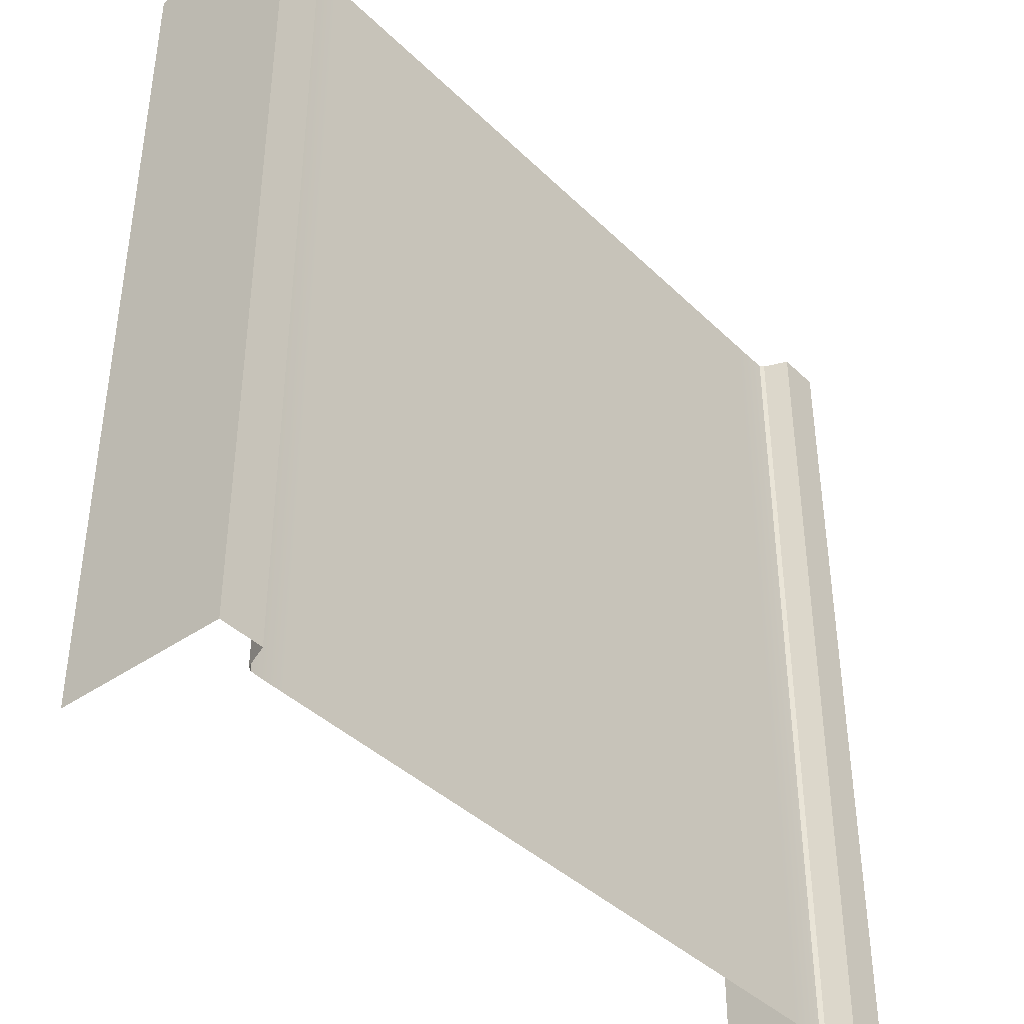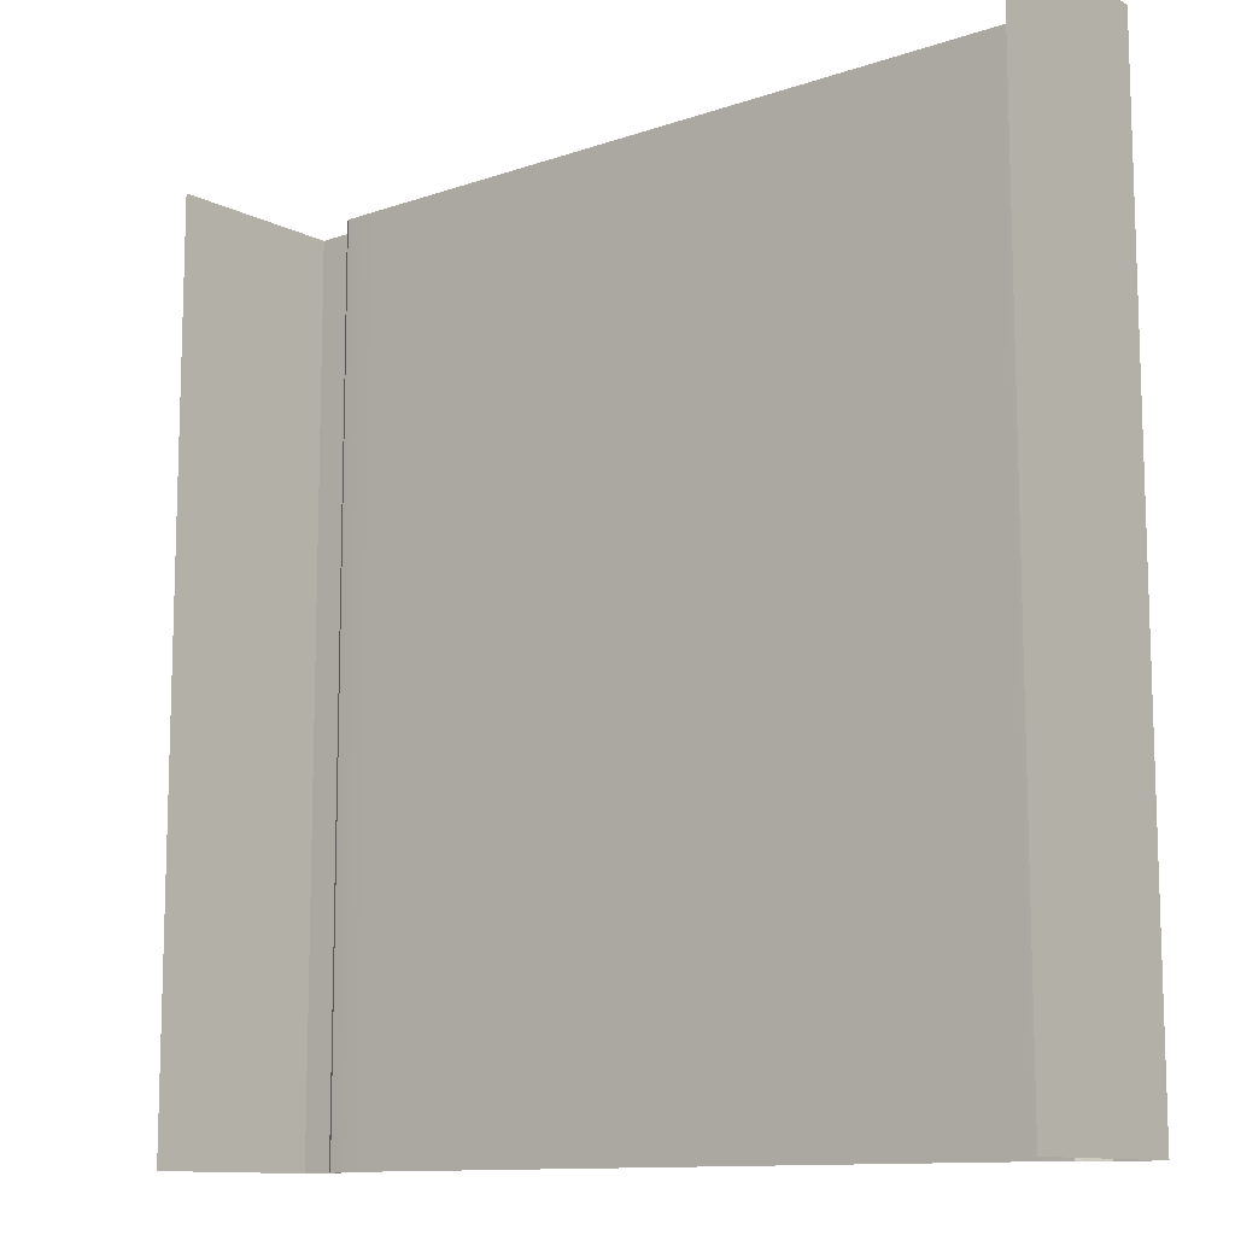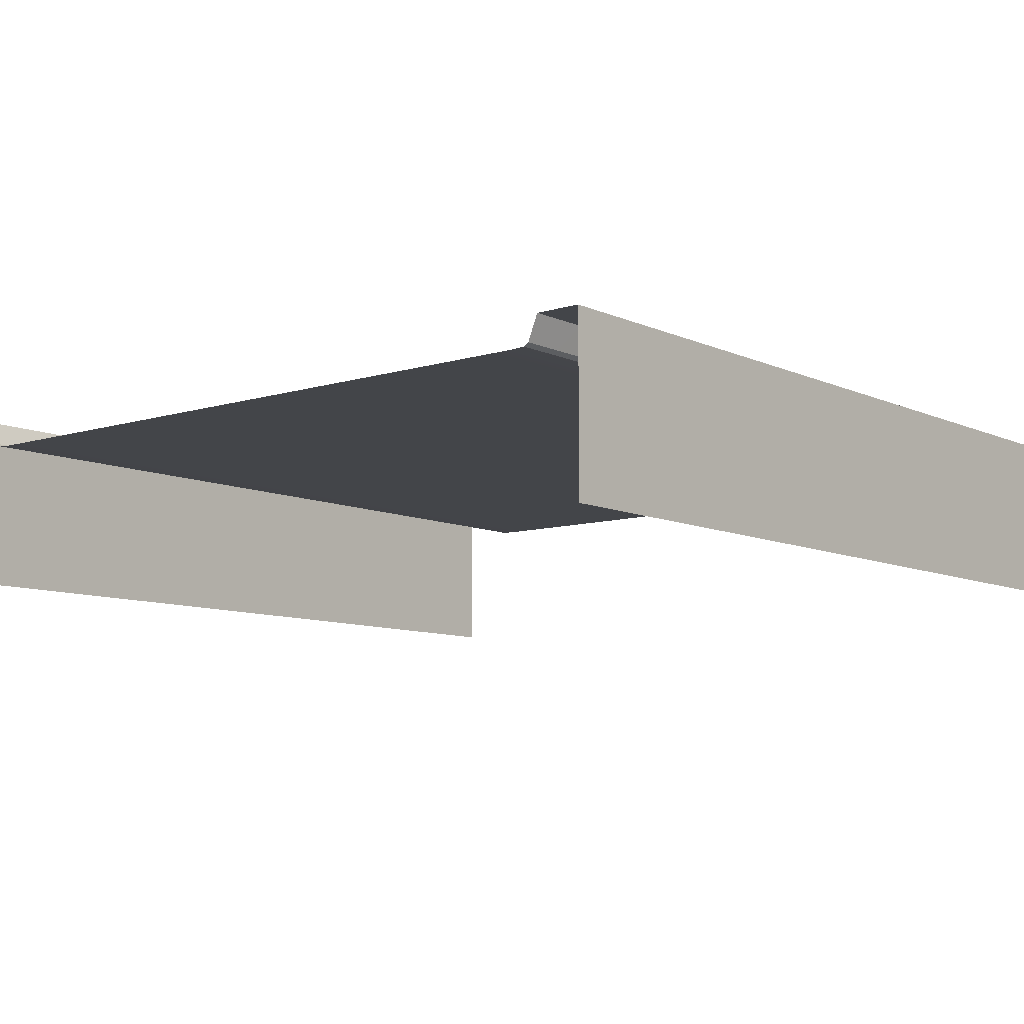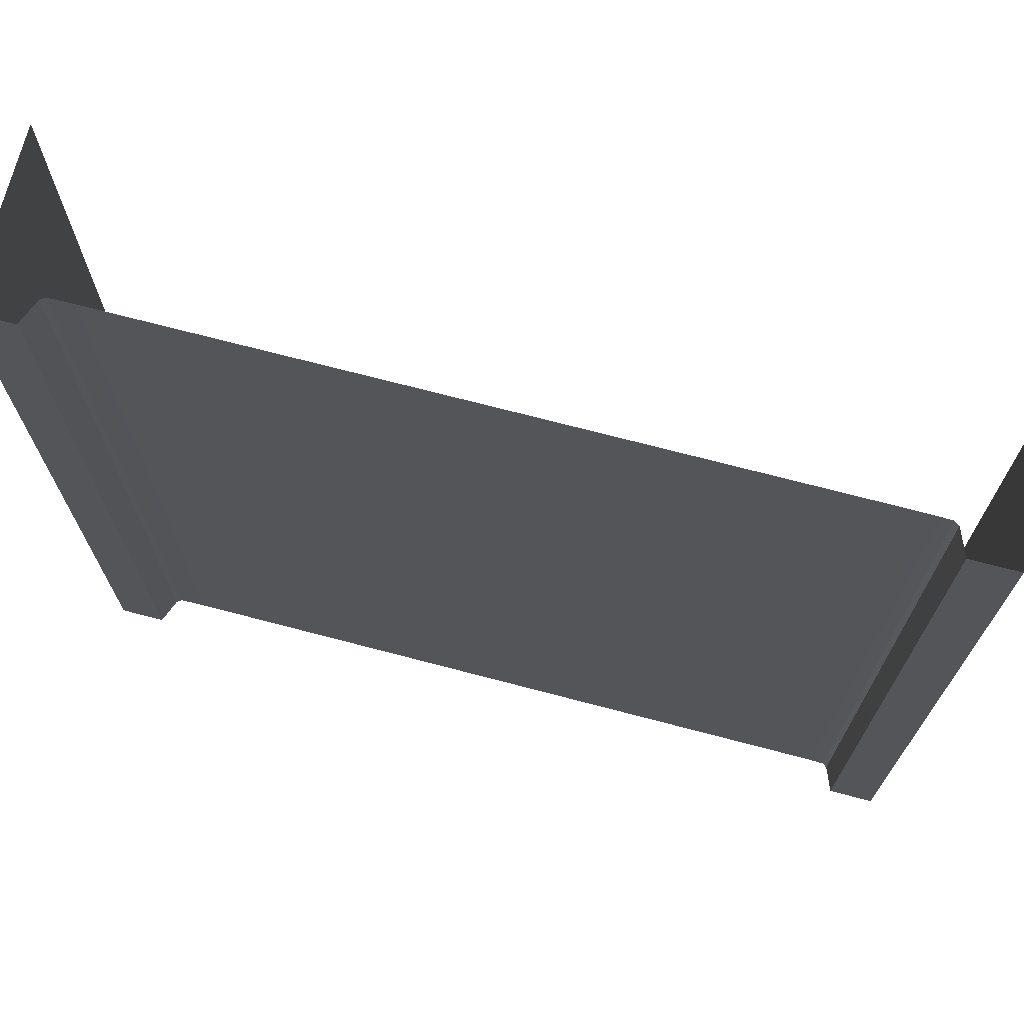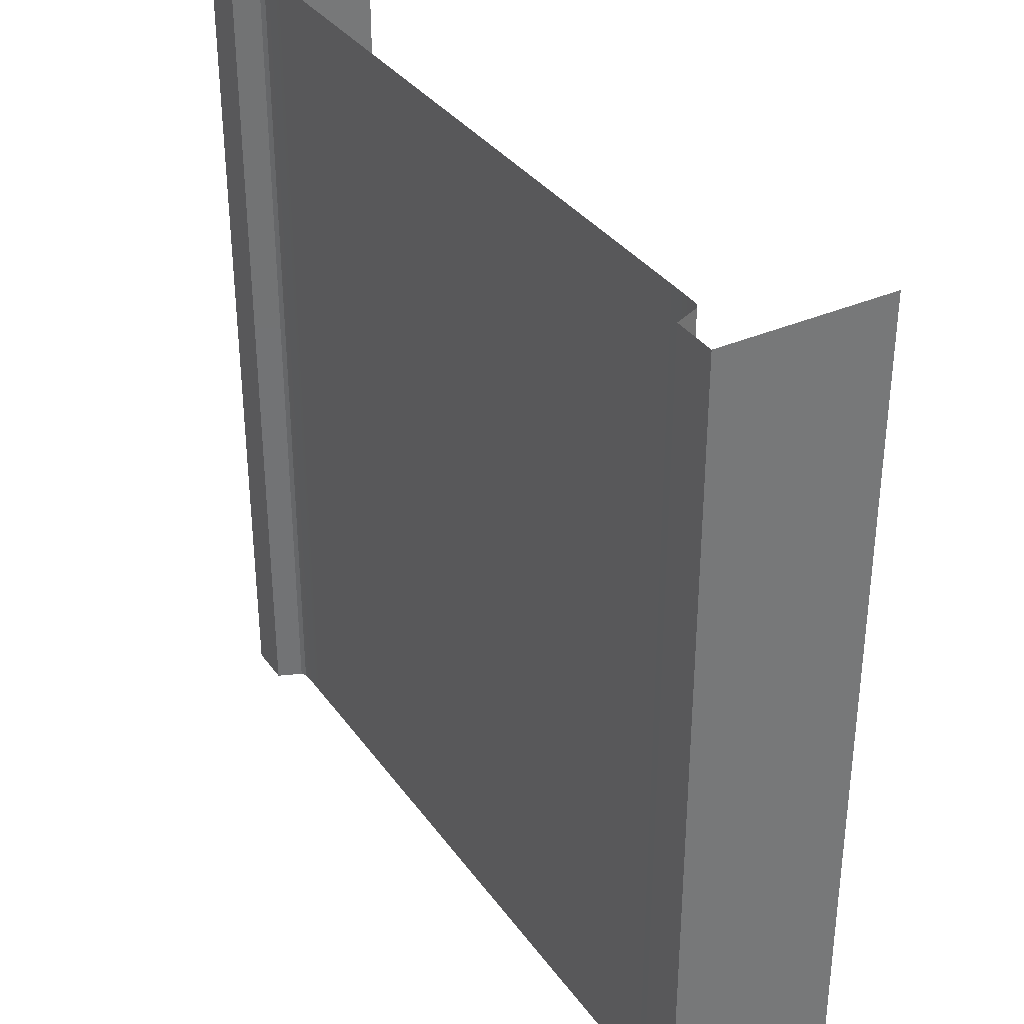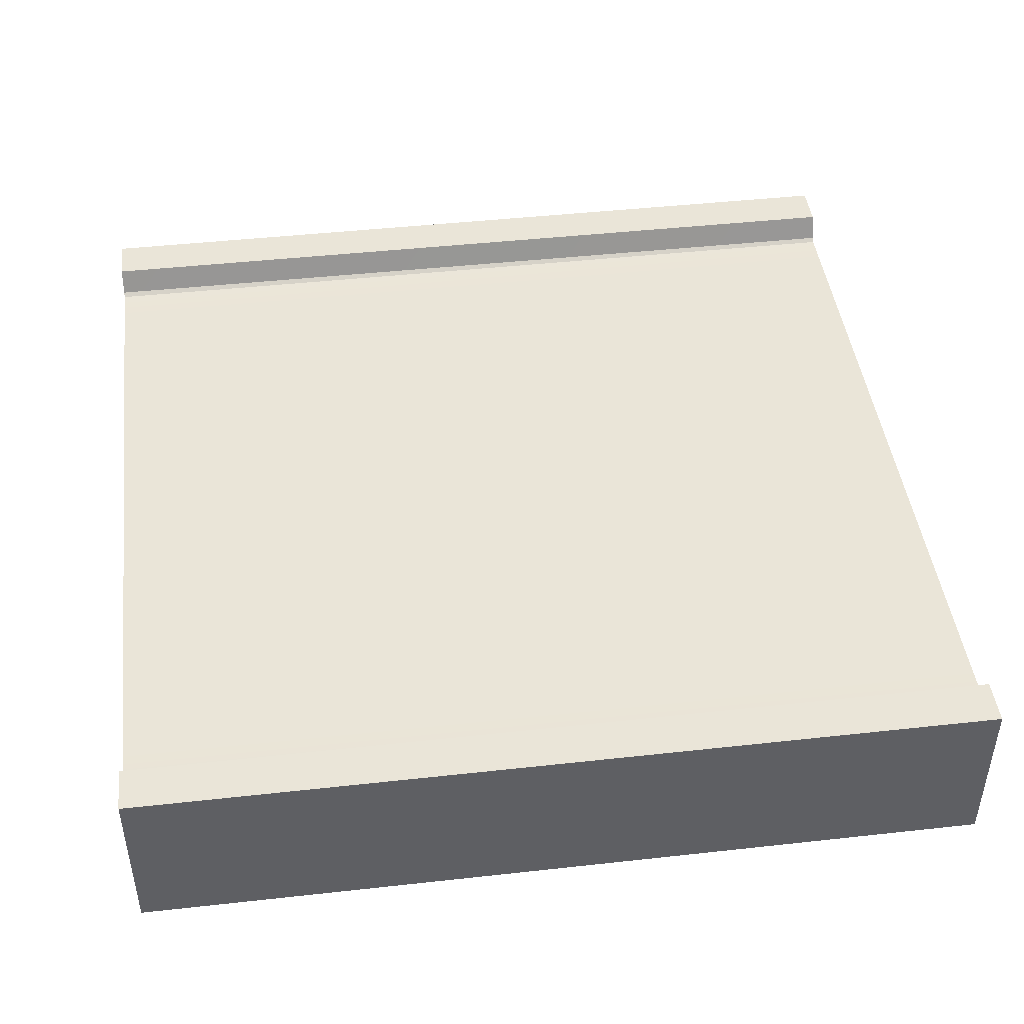
<metadata>
{"format":"obj","ext":"obj","renderer":"f3d","projection":"perspective","resolution":1024,"background":"white","views":[{"elev":-40.5,"azim":130.4,"up":"+Z"},{"elev":-11.5,"azim":39.9,"up":"+Z"},{"elev":-8.8,"azim":-140.3,"up":"+Y"},{"elev":71.6,"azim":-165.3,"up":"+Z"},{"elev":34.7,"azim":-120.5,"up":"+Z"},{"elev":45.1,"azim":-97.3,"up":"+Y"}]}
</metadata>
<code>
o FountainSquare_Cube.006_FountainSquare_Cube.002
v -4.308 -0.5308 5
v -5.008 -0.2064 5
v 4.308 -0.5308 5
v 5.008 -0.2064 5
v 0 -0.5373 5
v 4.365 -0.4936 -5
v -3.872 -0.5373 -5
v 0 -0.5373 -5
v 4.483 -0.2063 -5
v 5.008 -0.2063 -5
v 3.872 -0.5373 -5
v -4.483 -0.2063 -5
v -5.008 -0.2063 -5
v 3.872 -0.5365 5
v -5.008 -2.206 -5
v -4.365 -0.4936 -5
v 5.008 -2.206 -5
v 4.31 -0.5305 -5
v -4.31 -0.5305 -5
v -4.362 -0.4948 5
v -4.483 -0.2064 5
v -4.121 -0.5373 -5
v -3.872 -0.5365 5
v 4.362 -0.4948 5
v 4.483 -0.2064 5
v 4.121 -0.5373 -5
v 4.121 -0.5364 5
v -4.121 -0.5364 5
v -5.008 -2.206 5
v 5.008 -2.206 5
f 21 13 2
f 3 26 27
f 19 20 1
f 4 17 10
f 18 24 6
f 28 7 22
f 11 5 14
f 4 9 25
f 14 26 11
f 21 16 12
f 22 1 28
f 25 6 24
f 5 7 23
f 15 2 13
f 21 12 13
f 3 18 26
f 19 16 20
f 4 30 17
f 18 3 24
f 28 23 7
f 11 8 5
f 4 10 9
f 14 27 26
f 21 20 16
f 22 19 1
f 25 9 6
f 5 8 7
f 15 29 2

</code>
